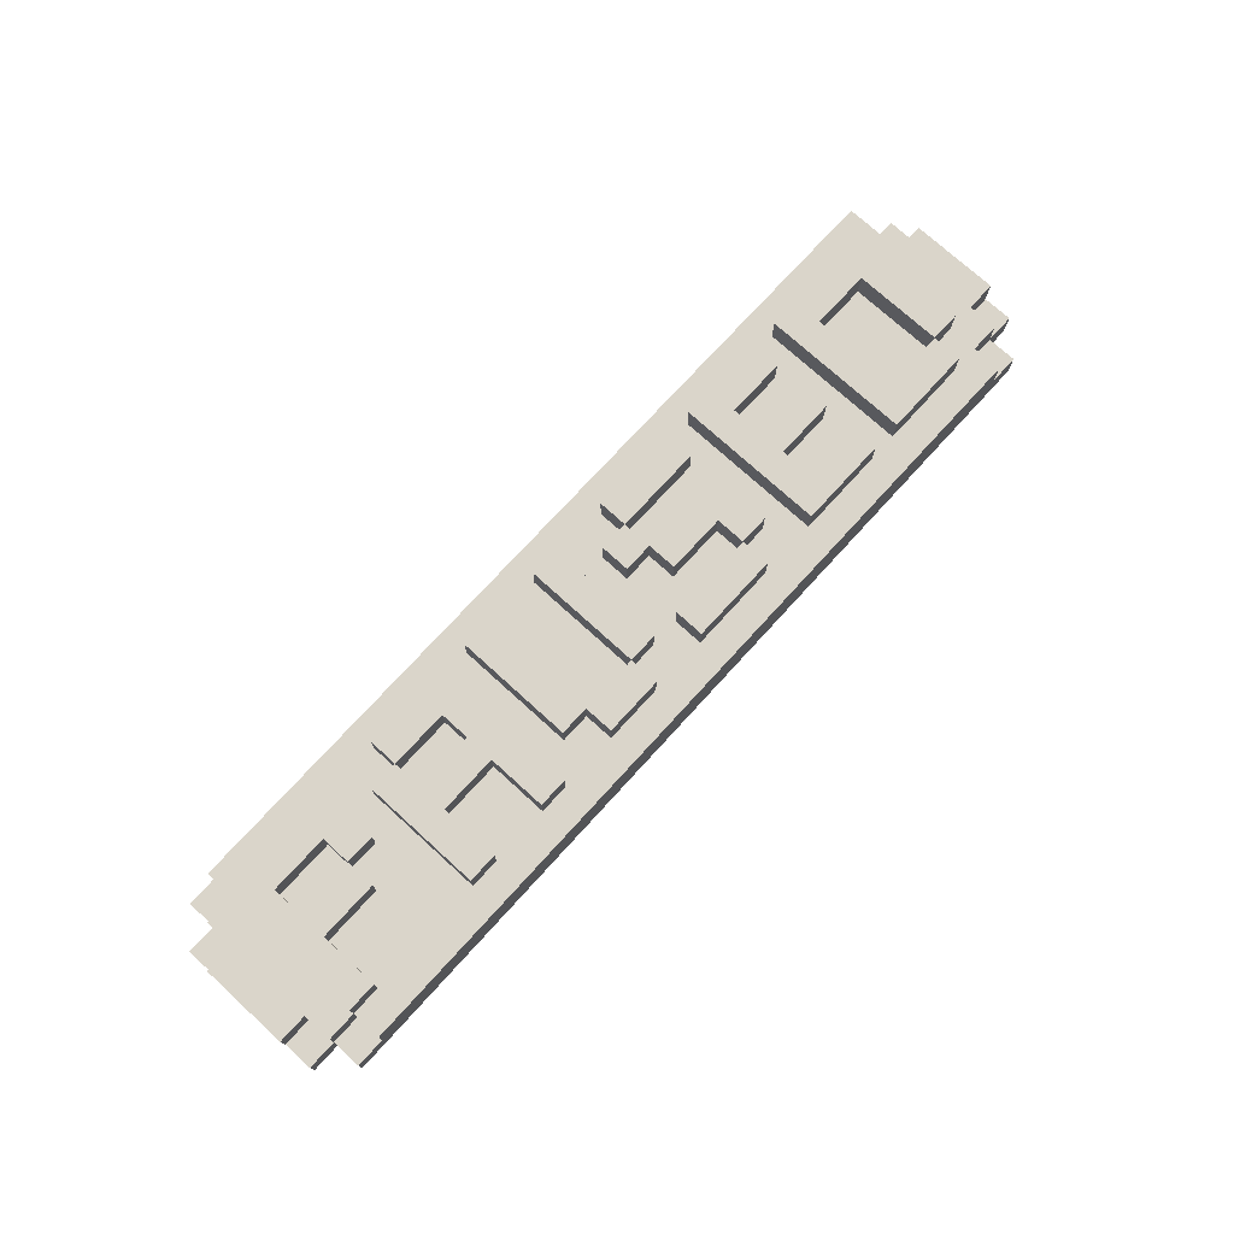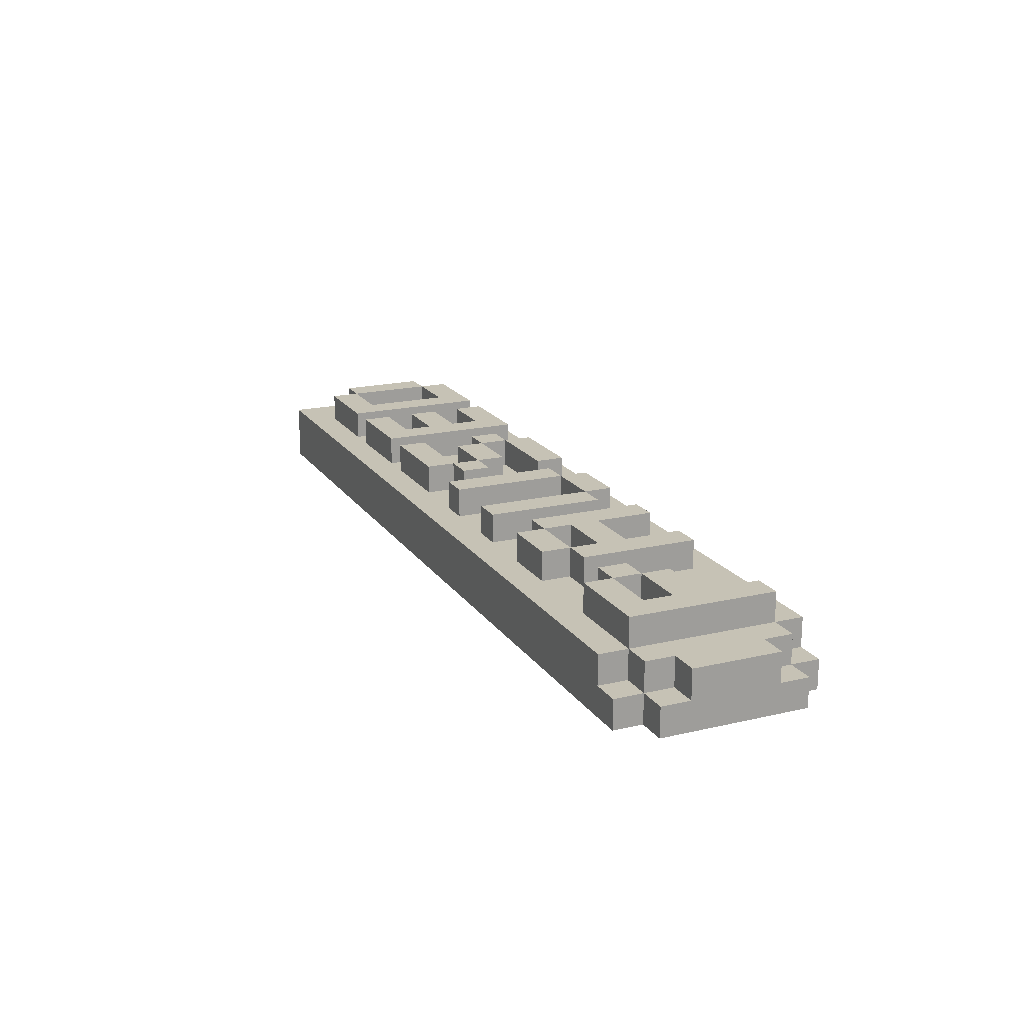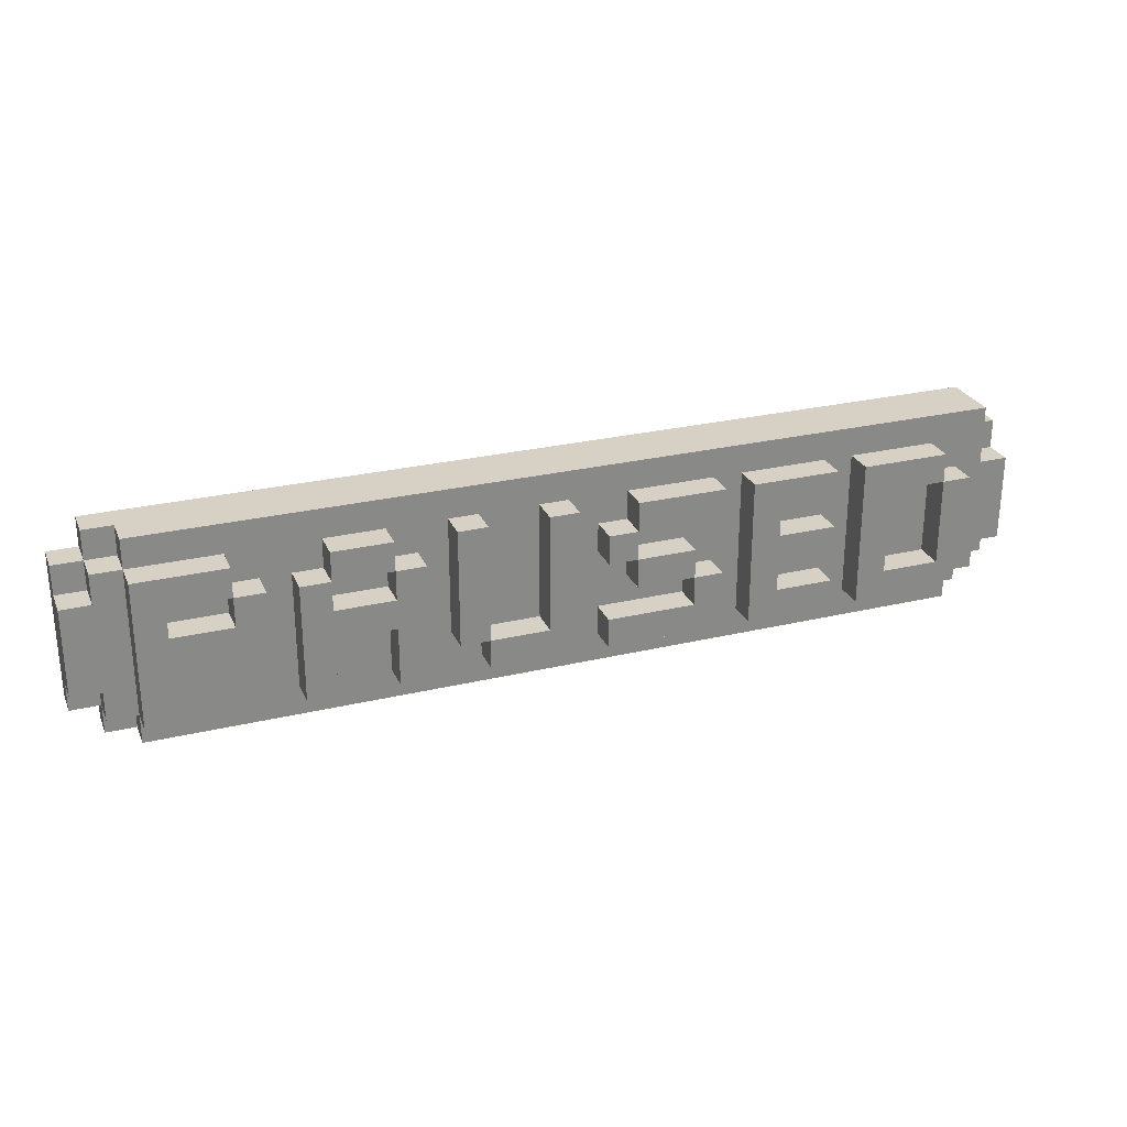
<metadata>
{"format":"obj","ext":"obj","renderer":"f3d","projection":"perspective","resolution":1024,"background":"white","views":[{"elev":74.3,"azim":-47.6,"up":"+Z"},{"elev":18.9,"azim":-114.0,"up":"+Z"},{"elev":27.0,"azim":-20.2,"up":"+Y"}]}
</metadata>
<code>
g paused
v -16 1 -0.5
v -16 1 -1.5
v -16 2 0.5
v -16 2 -0.5
v -16 5 0.5
v -16 5 -0.5
v -16 6 -0.5
v -16 6 -1.5
v -15 0 -0.5
v -15 0 -1.5
v -15 1 0.5
v -15 1 -0.5
v -15 1 -1.5
v -15 2 0.5
v -15 2 -0.5
v -15 5 0.5
v -15 5 -0.5
v -15 6 0.5
v -15 6 -0.5
v -15 6 -1.5
v -15 7 -0.5
v -15 7 -1.5
v -14 0 0.5
v -14 0 -0.5
v -14 1 1.5
v -14 1 0.5
v -14 1 -0.5
v -14 6 1.5
v -14 6 0.5
v -14 6 -0.5
v -14 7 0.5
v -14 7 -0.5
v -11 4 1.5
v -11 4 0.5
v -11 5 1.5
v -11 5 0.5
v -9 1 1.5
v -9 1 0.5
v -9 5 1.5
v -9 5 0.5
v -8 5 1.5
v -8 5 0.5
v -8 6 1.5
v -8 6 0.5
v -6 1 1.5
v -6 1 0.5
v -6 3 1.5
v -6 3 0.5
v -6 4 1.5
v -6 4 0.5
v -6 5 1.5
v -6 5 0.5
v -4 2 1.5
v -4 2 0.5
v -4 6 1.5
v -4 6 0.5
v -3 1 1.5
v -3 1 0.5
v -3 2 1.5
v -3 2 0.5
v -1 2 1.5
v -1 2 0.5
v -1 6 1.5
v -1 6 0.5
v 1 1 1.5
v 1 1 0.5
v 1 2 1.5
v 1 2 0.5
v 1 4 1.5
v 1 4 0.5
v 1 5 1.5
v 1 5 0.5
v 2 3 1.5
v 2 3 0.5
v 2 4 1.5
v 2 4 0.5
v 2 5 1.5
v 2 5 0.5
v 2 6 1.5
v 2 6 0.5
v 4 2 1.5
v 4 2 0.5
v 4 3 1.5
v 4 3 0.5
v 6 1 1.5
v 6 1 0.5
v 6 6 1.5
v 6 6 0.5
v 10 1 1.5
v 10 1 0.5
v 10 6 1.5
v 10 6 0.5
v 13 2 1.5
v 13 2 0.5
v 13 5 1.5
v 13 5 0.5
v -13 1 1.5
v -13 1 0.5
v -13 3 1.5
v -13 3 0.5
v -13 4 1.5
v -13 4 0.5
v -13 5 1.5
v -13 5 0.5
v -11 3 1.5
v -11 3 0.5
v -11 4 1.5
v -11 4 0.5
v -11 5 1.5
v -11 5 0.5
v -11 6 1.5
v -11 6 0.5
v -10 4 1.5
v -10 4 0.5
v -10 5 1.5
v -10 5 0.5
v -8 1 1.5
v -8 1 0.5
v -8 3 1.5
v -8 3 0.5
v -8 4 1.5
v -8 4 0.5
v -8 5 1.5
v -8 5 0.5
v -6 5 1.5
v -6 5 0.5
v -6 6 1.5
v -6 6 0.5
v -5 1 1.5
v -5 1 0.5
v -5 5 1.5
v -5 5 0.5
v -3 2 1.5
v -3 2 0.5
v -3 6 1.5
v -3 6 0.5
v -1 1 1.5
v -1 1 0.5
v -1 2 1.5
v -1 2 0.5
v 0 2 1.5
v 0 2 0.5
v 0 6 1.5
v 0 6 0.5
v 2 4 1.5
v 2 4 0.5
v 2 5 1.5
v 2 5 0.5
v 4 1 1.5
v 4 1 0.5
v 4 2 1.5
v 4 2 0.5
v 4 3 1.5
v 4 3 0.5
v 4 4 1.5
v 4 4 0.5
v 5 2 1.5
v 5 2 0.5
v 5 3 1.5
v 5 3 0.5
v 5 5 1.5
v 5 5 0.5
v 5 6 1.5
v 5 6 0.5
v 7 2 1.5
v 7 2 0.5
v 7 3 1.5
v 7 3 0.5
v 7 4 1.5
v 7 4 0.5
v 7 5 1.5
v 7 5 0.5
v 9 1 1.5
v 9 1 0.5
v 9 2 1.5
v 9 2 0.5
v 9 3 1.5
v 9 3 0.5
v 9 4 1.5
v 9 4 0.5
v 9 5 1.5
v 9 5 0.5
v 9 6 1.5
v 9 6 0.5
v 11 2 1.5
v 11 2 0.5
v 11 5 1.5
v 11 5 0.5
v 13 1 1.5
v 13 1 0.5
v 13 2 1.5
v 13 2 0.5
v 13 5 1.5
v 13 5 0.5
v 13 6 1.5
v 13 6 0.5
v 14 0 0.5
v 14 0 -0.5
v 14 1 0.5
v 14 1 -0.5
v 14 2 1.5
v 14 2 0.5
v 14 5 1.5
v 14 5 0.5
v 15 0 -0.5
v 15 0 -1.5
v 15 1 0.5
v 15 1 -0.5
v 15 1 -1.5
v 15 2 0.5
v 15 2 -0.5
v 15 5 0.5
v 15 5 -0.5
v 15 6 -0.5
v 15 6 -1.5
v 15 7 0.5
v 15 7 -1.5
v 16 1 -0.5
v 16 1 -1.5
v 16 2 0.5
v 16 2 -0.5
v 16 5 0.5
v 16 5 -0.5
v 16 6 -0.5
v 16 6 -1.5
v -14 1 1.5
v -14 6 1.5
v -13 1 1.5
v -13 3 1.5
v -13 4 1.5
v -13 5 1.5
v -11 3 1.5
v -11 4 1.5
v -11 5 1.5
v -11 6 1.5
v -10 4 1.5
v -10 5 1.5
v -9 1 1.5
v -9 5 1.5
v -8 1 1.5
v -8 3 1.5
v -8 4 1.5
v -8 5 1.5
v -8 6 1.5
v -6 1 1.5
v -6 3 1.5
v -6 4 1.5
v -6 5 1.5
v -6 6 1.5
v -5 1 1.5
v -5 5 1.5
v -4 2 1.5
v -4 6 1.5
v -3 1 1.5
v -3 2 1.5
v -3 6 1.5
v -1 1 1.5
v -1 2 1.5
v -1 6 1.5
v 0 2 1.5
v 0 6 1.5
v 1 1 1.5
v 1 2 1.5
v 1 4 1.5
v 1 5 1.5
v 2 3 1.5
v 2 4 1.5
v 2 5 1.5
v 2 6 1.5
v 4 1 1.5
v 4 2 1.5
v 4 3 1.5
v 4 4 1.5
v 5 2 1.5
v 5 3 1.5
v 5 5 1.5
v 5 6 1.5
v 6 1 1.5
v 6 6 1.5
v 7 2 1.5
v 7 3 1.5
v 7 4 1.5
v 7 5 1.5
v 9 1 1.5
v 9 2 1.5
v 9 3 1.5
v 9 4 1.5
v 9 5 1.5
v 9 6 1.5
v 10 1 1.5
v 10 6 1.5
v 11 2 1.5
v 11 5 1.5
v 13 1 1.5
v 13 2 1.5
v 13 5 1.5
v 13 6 1.5
v 14 2 1.5
v 14 5 1.5
v -16 2 0.5
v -16 5 0.5
v -15 1 0.5
v -15 2 0.5
v -15 5 0.5
v -15 6 0.5
v -14 0 0.5
v -14 1 0.5
v -14 6 0.5
v -14 7 0.5
v -13 1 0.5
v -13 3 0.5
v -13 4 0.5
v -13 5 0.5
v -11 3 0.5
v -11 4 0.5
v -11 5 0.5
v -11 6 0.5
v -10 4 0.5
v -10 5 0.5
v -9 1 0.5
v -9 5 0.5
v -8 1 0.5
v -8 3 0.5
v -8 4 0.5
v -8 5 0.5
v -8 6 0.5
v -6 1 0.5
v -6 3 0.5
v -6 4 0.5
v -6 5 0.5
v -6 6 0.5
v -5 1 0.5
v -5 5 0.5
v -4 2 0.5
v -4 6 0.5
v -3 1 0.5
v -3 2 0.5
v -3 6 0.5
v -1 1 0.5
v -1 2 0.5
v -1 6 0.5
v 0 2 0.5
v 0 6 0.5
v 1 1 0.5
v 1 2 0.5
v 1 4 0.5
v 1 5 0.5
v 2 3 0.5
v 2 4 0.5
v 2 5 0.5
v 2 6 0.5
v 4 1 0.5
v 4 2 0.5
v 4 3 0.5
v 4 4 0.5
v 5 2 0.5
v 5 3 0.5
v 5 5 0.5
v 5 6 0.5
v 6 1 0.5
v 6 6 0.5
v 7 2 0.5
v 7 3 0.5
v 7 4 0.5
v 7 5 0.5
v 9 1 0.5
v 9 2 0.5
v 9 3 0.5
v 9 4 0.5
v 9 5 0.5
v 9 6 0.5
v 10 1 0.5
v 10 6 0.5
v 11 2 0.5
v 11 5 0.5
v 13 1 0.5
v 13 2 0.5
v 13 5 0.5
v 13 6 0.5
v 14 0 0.5
v 14 1 0.5
v 14 2 0.5
v 14 5 0.5
v 15 1 0.5
v 15 2 0.5
v 15 5 0.5
v 15 7 0.5
v 16 2 0.5
v 16 5 0.5
v -16 1 -0.5
v -16 2 -0.5
v -16 5 -0.5
v -16 6 -0.5
v -15 0 -0.5
v -15 1 -0.5
v -15 2 -0.5
v -15 5 -0.5
v -15 6 -0.5
v -15 7 -0.5
v -14 0 -0.5
v -14 1 -0.5
v -14 6 -0.5
v -14 7 -0.5
v 14 0 -0.5
v 14 1 -0.5
v 15 0 -0.5
v 15 1 -0.5
v 15 2 -0.5
v 15 5 -0.5
v 15 6 -0.5
v 16 1 -0.5
v 16 2 -0.5
v 16 5 -0.5
v 16 6 -0.5
v -16 1 -1.5
v -16 6 -1.5
v -15 0 -1.5
v -15 1 -1.5
v -15 6 -1.5
v -15 7 -1.5
v 15 0 -1.5
v 15 1 -1.5
v 15 6 -1.5
v 15 7 -1.5
v 16 1 -1.5
v 16 6 -1.5
v -14 0 0.5
v 14 0 0.5
v -15 0 -0.5
v -14 0 -0.5
v 14 0 -0.5
v 15 0 -0.5
v -15 0 -1.5
v 15 0 -1.5
v -14 1 1.5
v -13 1 1.5
v -9 1 1.5
v -8 1 1.5
v -6 1 1.5
v -5 1 1.5
v -3 1 1.5
v -1 1 1.5
v 1 1 1.5
v 4 1 1.5
v 6 1 1.5
v 9 1 1.5
v 10 1 1.5
v 13 1 1.5
v -15 1 0.5
v -14 1 0.5
v -13 1 0.5
v -9 1 0.5
v -8 1 0.5
v -6 1 0.5
v -5 1 0.5
v -3 1 0.5
v -1 1 0.5
v 1 1 0.5
v 4 1 0.5
v 6 1 0.5
v 9 1 0.5
v 10 1 0.5
v 13 1 0.5
v 14 1 0.5
v 15 1 0.5
v -16 1 -0.5
v -15 1 -0.5
v -14 1 -0.5
v 14 1 -0.5
v 15 1 -0.5
v 16 1 -0.5
v -16 1 -1.5
v -15 1 -1.5
v 15 1 -1.5
v 16 1 -1.5
v -4 2 1.5
v -3 2 1.5
v -1 2 1.5
v 0 2 1.5
v 4 2 1.5
v 5 2 1.5
v 13 2 1.5
v 14 2 1.5
v -16 2 0.5
v -15 2 0.5
v -4 2 0.5
v -3 2 0.5
v -1 2 0.5
v 0 2 0.5
v 4 2 0.5
v 5 2 0.5
v 13 2 0.5
v 14 2 0.5
v 15 2 0.5
v 16 2 0.5
v -16 2 -0.5
v -15 2 -0.5
v 15 2 -0.5
v 16 2 -0.5
v -13 3 1.5
v -11 3 1.5
v -8 3 1.5
v -6 3 1.5
v 2 3 1.5
v 4 3 1.5
v 7 3 1.5
v 9 3 1.5
v -13 3 0.5
v -11 3 0.5
v -8 3 0.5
v -6 3 0.5
v 2 3 0.5
v 4 3 0.5
v 7 3 0.5
v 9 3 0.5
v -11 4 1.5
v -10 4 1.5
v 1 4 1.5
v 2 4 1.5
v -11 4 0.5
v -10 4 0.5
v 1 4 0.5
v 2 4 0.5
v -13 5 1.5
v -11 5 1.5
v -8 5 1.5
v -6 5 1.5
v 2 5 1.5
v 5 5 1.5
v 7 5 1.5
v 9 5 1.5
v 11 5 1.5
v 13 5 1.5
v -13 5 0.5
v -11 5 0.5
v -8 5 0.5
v -6 5 0.5
v 2 5 0.5
v 5 5 0.5
v 7 5 0.5
v 9 5 0.5
v 11 5 0.5
v 13 5 0.5
v -3 2 1.5
v -1 2 1.5
v 1 2 1.5
v 4 2 1.5
v 7 2 1.5
v 9 2 1.5
v 11 2 1.5
v 13 2 1.5
v -3 2 0.5
v -1 2 0.5
v 1 2 0.5
v 4 2 0.5
v 7 2 0.5
v 9 2 0.5
v 11 2 0.5
v 13 2 0.5
v 4 3 1.5
v 5 3 1.5
v 4 3 0.5
v 5 3 0.5
v -13 4 1.5
v -11 4 1.5
v -8 4 1.5
v -6 4 1.5
v 2 4 1.5
v 4 4 1.5
v 7 4 1.5
v 9 4 1.5
v -13 4 0.5
v -11 4 0.5
v -8 4 0.5
v -6 4 0.5
v 2 4 0.5
v 4 4 0.5
v 7 4 0.5
v 9 4 0.5
v -11 5 1.5
v -10 5 1.5
v -9 5 1.5
v -8 5 1.5
v -6 5 1.5
v -5 5 1.5
v 1 5 1.5
v 2 5 1.5
v 13 5 1.5
v 14 5 1.5
v -16 5 0.5
v -15 5 0.5
v -11 5 0.5
v -10 5 0.5
v -9 5 0.5
v -8 5 0.5
v -6 5 0.5
v -5 5 0.5
v 1 5 0.5
v 2 5 0.5
v 13 5 0.5
v 14 5 0.5
v 15 5 0.5
v 16 5 0.5
v -16 5 -0.5
v -15 5 -0.5
v 15 5 -0.5
v 16 5 -0.5
v -14 6 1.5
v -11 6 1.5
v -8 6 1.5
v -6 6 1.5
v -4 6 1.5
v -3 6 1.5
v -1 6 1.5
v 0 6 1.5
v 2 6 1.5
v 5 6 1.5
v 6 6 1.5
v 9 6 1.5
v 10 6 1.5
v 13 6 1.5
v -15 6 0.5
v -14 6 0.5
v -11 6 0.5
v -8 6 0.5
v -6 6 0.5
v -4 6 0.5
v -3 6 0.5
v -1 6 0.5
v 0 6 0.5
v 2 6 0.5
v 5 6 0.5
v 6 6 0.5
v 9 6 0.5
v 10 6 0.5
v 13 6 0.5
v -16 6 -0.5
v -15 6 -0.5
v -14 6 -0.5
v 15 6 -0.5
v 16 6 -0.5
v -16 6 -1.5
v -15 6 -1.5
v 15 6 -1.5
v 16 6 -1.5
v -14 7 0.5
v 15 7 0.5
v -15 7 -0.5
v -14 7 -0.5
v -15 7 -1.5
v 15 7 -1.5
f 4 2 1
f 5 4 3
f 6 2 4
f 6 4 5
f 7 2 6
f 8 2 7
f 12 10 9
f 13 10 12
f 14 12 11
f 15 12 14
f 18 17 16
f 19 17 18
f 21 20 19
f 22 20 21
f 26 24 23
f 27 24 26
f 28 26 25
f 29 26 28
f 31 30 29
f 32 30 31
f 35 34 33
f 36 34 35
f 39 38 37
f 40 38 39
f 43 42 41
f 44 42 43
f 47 46 45
f 48 46 47
f 51 50 49
f 52 50 51
f 55 54 53
f 56 54 55
f 59 58 57
f 60 58 59
f 63 62 61
f 64 62 63
f 67 66 65
f 68 66 67
f 71 70 69
f 72 70 71
f 75 74 73
f 76 74 75
f 79 78 77
f 80 78 79
f 83 82 81
f 84 82 83
f 87 86 85
f 88 86 87
f 91 90 89
f 92 90 91
f 95 94 93
f 96 94 95
f 97 98 99
f 99 98 100
f 101 102 103
f 103 102 104
f 105 106 107
f 107 106 108
f 109 110 111
f 111 110 112
f 113 114 115
f 115 114 116
f 117 118 119
f 119 118 120
f 121 122 123
f 123 122 124
f 125 126 127
f 127 126 128
f 129 130 131
f 131 130 132
f 133 134 135
f 135 134 136
f 137 138 139
f 139 138 140
f 141 142 143
f 143 142 144
f 145 146 147
f 147 146 148
f 149 150 151
f 151 150 152
f 153 154 155
f 155 154 156
f 157 158 159
f 159 158 160
f 161 162 163
f 163 162 164
f 165 166 167
f 167 166 168
f 169 170 171
f 171 170 172
f 173 174 175
f 175 174 176
f 177 178 179
f 179 178 180
f 181 182 183
f 183 182 184
f 185 186 187
f 187 186 188
f 189 190 191
f 191 190 192
f 193 194 195
f 195 194 196
f 197 198 199
f 199 198 200
f 201 202 203
f 203 202 204
f 205 206 208
f 208 206 209
f 207 208 210
f 210 208 211
f 212 213 214
f 212 214 216
f 214 215 216
f 216 215 217
f 218 219 221
f 220 221 222
f 221 219 223
f 222 221 223
f 223 219 224
f 224 219 225
f 228 227 226
f 229 227 228
f 230 227 229
f 231 227 230
f 232 230 229
f 233 230 232
f 234 227 231
f 235 227 234
f 236 234 233
f 237 234 236
f 240 239 238
f 241 239 240
f 242 239 241
f 243 239 242
f 246 242 241
f 247 242 246
f 248 244 243
f 249 244 248
f 250 247 246
f 250 246 245
f 250 248 247
f 251 248 250
f 255 253 252
f 256 253 255
f 257 255 254
f 258 255 257
f 260 259 258
f 261 259 260
f 267 265 264
f 268 265 267
f 270 263 262
f 271 263 270
f 272 267 266
f 273 267 272
f 274 272 271
f 275 272 274
f 276 269 268
f 277 269 276
f 280 279 278
f 281 279 280
f 282 279 281
f 283 279 282
f 284 280 278
f 285 280 284
f 286 282 281
f 287 282 286
f 288 279 283
f 289 279 288
f 292 291 290
f 293 291 292
f 294 292 290
f 295 292 294
f 296 291 293
f 297 291 296
f 298 296 295
f 299 296 298
f 303 301 300
f 304 301 303
f 307 303 302
f 307 305 304
f 307 304 303
f 308 305 307
f 310 307 306
f 314 311 310
f 315 313 312
f 316 313 315
f 317 309 308
f 318 315 314
f 319 317 316
f 320 318 314
f 320 319 318
f 320 310 306
f 320 314 310
f 321 317 319
f 321 319 320
f 322 320 306
f 325 317 321
f 326 309 317
f 326 317 325
f 327 323 322
f 327 322 306
f 328 323 327
f 329 325 324
f 330 325 329
f 331 309 326
f 332 327 306
f 333 331 330
f 334 333 332
f 335 309 331
f 335 333 334
f 335 331 333
f 336 332 306
f 336 334 332
f 337 334 336
f 338 309 335
f 339 336 306
f 340 338 337
f 341 309 338
f 341 338 340
f 342 340 339
f 343 309 341
f 344 339 306
f 344 343 342
f 344 342 339
f 345 343 344
f 346 343 345
f 347 343 346
f 348 346 345
f 349 346 348
f 350 343 347
f 351 309 343
f 351 343 350
f 352 344 306
f 353 348 345
f 354 348 353
f 355 350 349
f 356 353 352
f 357 355 354
f 358 350 355
f 358 355 357
f 359 309 351
f 360 356 352
f 360 359 358
f 360 358 357
f 360 352 306
f 360 357 356
f 361 309 359
f 361 359 360
f 366 360 306
f 367 363 362
f 368 363 367
f 369 365 364
f 370 365 369
f 371 309 361
f 372 368 367
f 372 371 370
f 372 370 369
f 372 366 306
f 372 369 368
f 372 367 366
f 373 309 371
f 373 371 372
f 376 372 306
f 377 375 374
f 378 375 377
f 379 309 373
f 380 376 306
f 380 377 376
f 381 377 380
f 382 377 381
f 383 379 378
f 384 382 381
f 384 383 382
f 385 383 384
f 386 379 383
f 386 383 385
f 387 309 379
f 387 379 386
f 388 386 385
f 389 386 388
f 395 391 390
f 396 391 395
f 397 393 392
f 398 393 397
f 400 395 394
f 401 395 400
f 402 399 398
f 403 399 402
f 406 405 404
f 407 405 406
f 411 408 407
f 412 408 411
f 413 410 409
f 414 410 413
f 415 416 418
f 418 416 419
f 417 418 421
f 419 420 421
f 418 419 421
f 421 420 422
f 422 420 423
f 423 420 424
f 422 423 425
f 425 423 426
f 430 428 427
f 431 428 430
f 433 430 429
f 433 432 431
f 433 431 430
f 434 432 433
f 450 436 435
f 451 436 450
f 452 438 437
f 453 438 452
f 454 440 439
f 455 440 454
f 456 442 441
f 457 442 456
f 458 444 443
f 459 444 458
f 460 446 445
f 461 446 460
f 462 448 447
f 463 448 462
f 467 450 449
f 468 450 467
f 469 465 464
f 470 465 469
f 472 467 466
f 473 467 472
f 474 471 470
f 475 471 474
f 486 477 476
f 487 477 486
f 488 479 478
f 489 479 488
f 490 481 480
f 491 481 490
f 492 483 482
f 493 483 492
f 496 485 484
f 497 485 496
f 498 495 494
f 499 495 498
f 508 501 500
f 509 501 508
f 510 503 502
f 511 503 510
f 512 505 504
f 513 505 512
f 514 507 506
f 515 507 514
f 520 517 516
f 521 517 520
f 522 519 518
f 523 519 522
f 534 525 524
f 535 525 534
f 536 527 526
f 537 527 536
f 538 529 528
f 539 529 538
f 540 531 530
f 541 531 540
f 542 533 532
f 543 533 542
f 544 545 552
f 552 545 553
f 546 547 554
f 554 547 555
f 548 549 556
f 556 549 557
f 550 551 558
f 558 551 559
f 560 561 562
f 562 561 563
f 564 565 572
f 572 565 573
f 566 567 574
f 574 567 575
f 568 569 576
f 576 569 577
f 570 571 578
f 578 571 579
f 580 581 592
f 592 581 593
f 582 583 594
f 594 583 595
f 584 585 596
f 596 585 597
f 586 587 598
f 598 587 599
f 588 589 600
f 600 589 601
f 590 591 604
f 604 591 605
f 602 603 606
f 606 603 607
f 608 609 623
f 623 609 624
f 610 611 625
f 625 611 626
f 612 613 627
f 627 613 628
f 614 615 629
f 629 615 630
f 616 617 631
f 631 617 632
f 618 619 633
f 633 619 634
f 620 621 635
f 635 621 636
f 622 623 638
f 638 623 639
f 637 638 642
f 642 638 643
f 640 641 644
f 644 641 645
f 646 647 649
f 648 649 650
f 649 647 651
f 650 649 651

</code>
